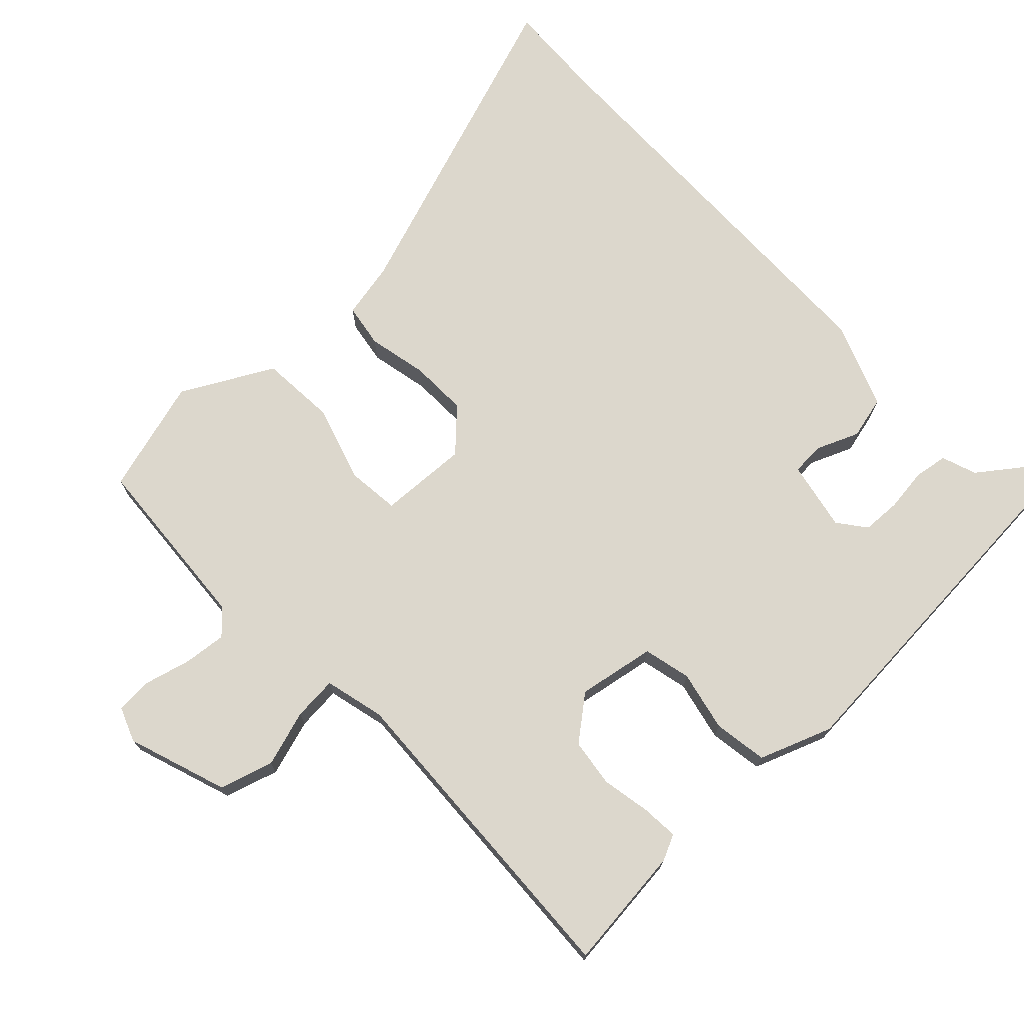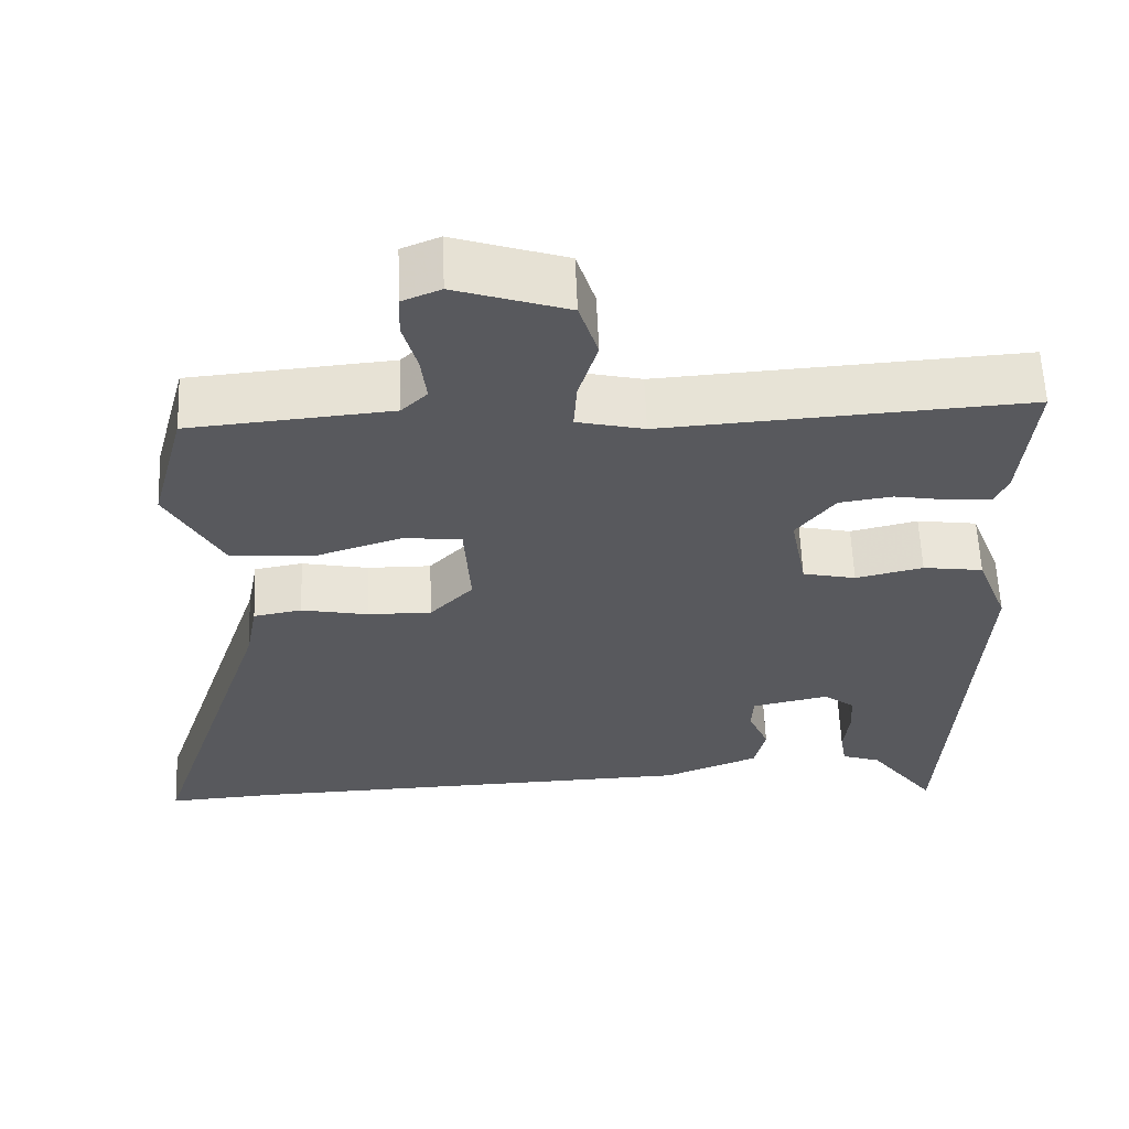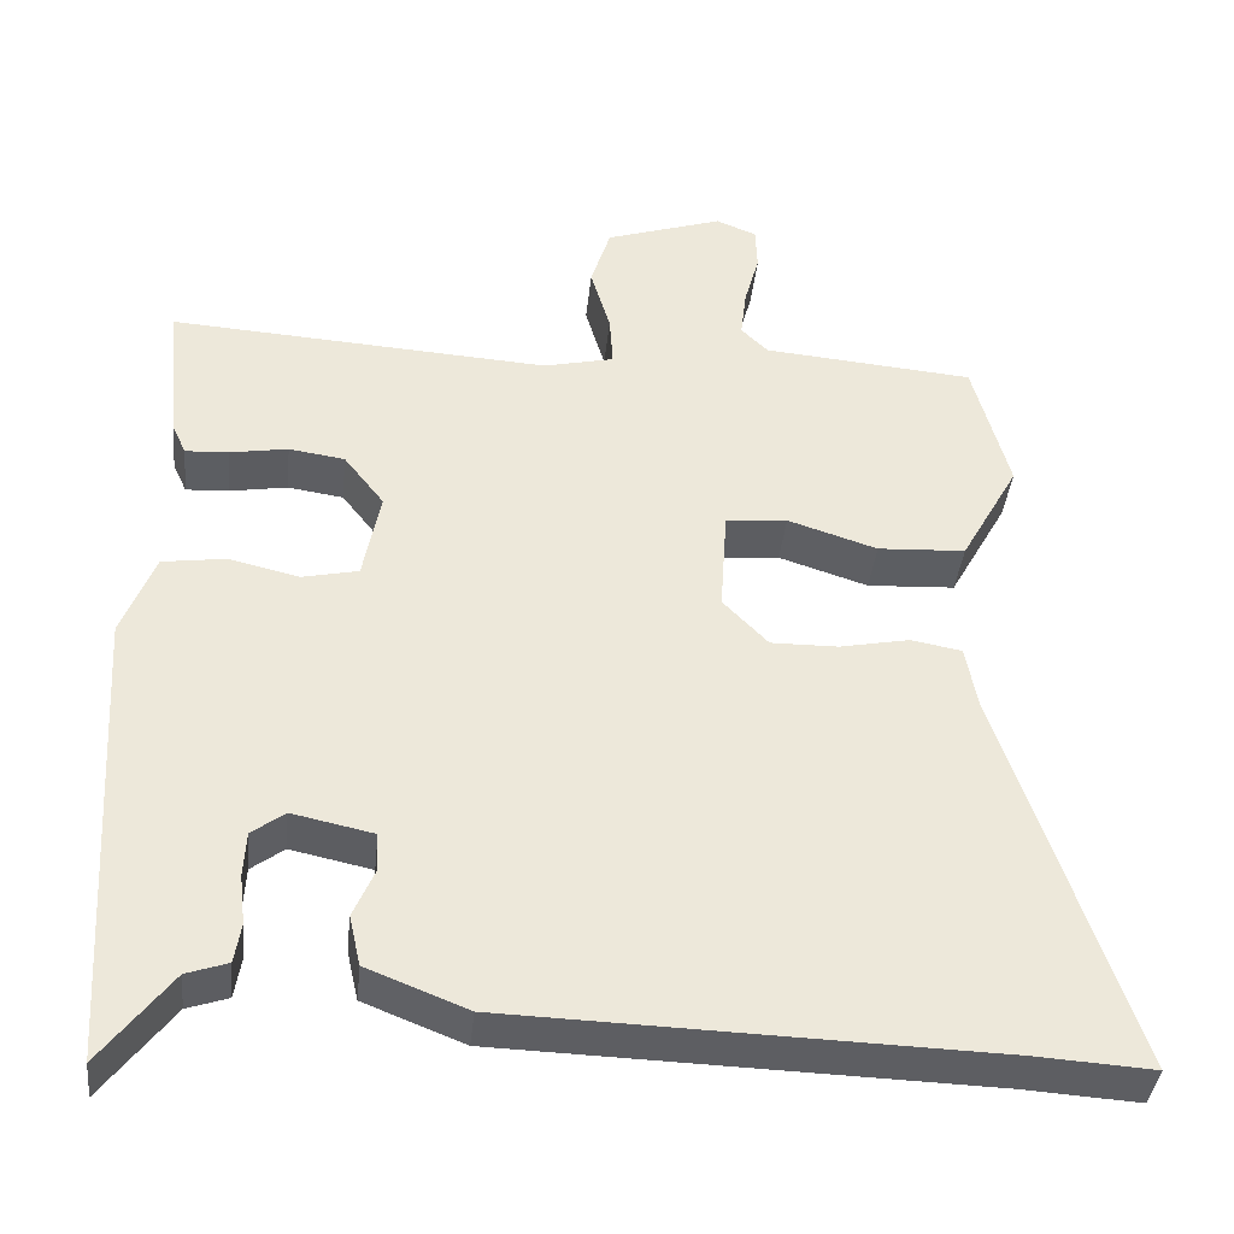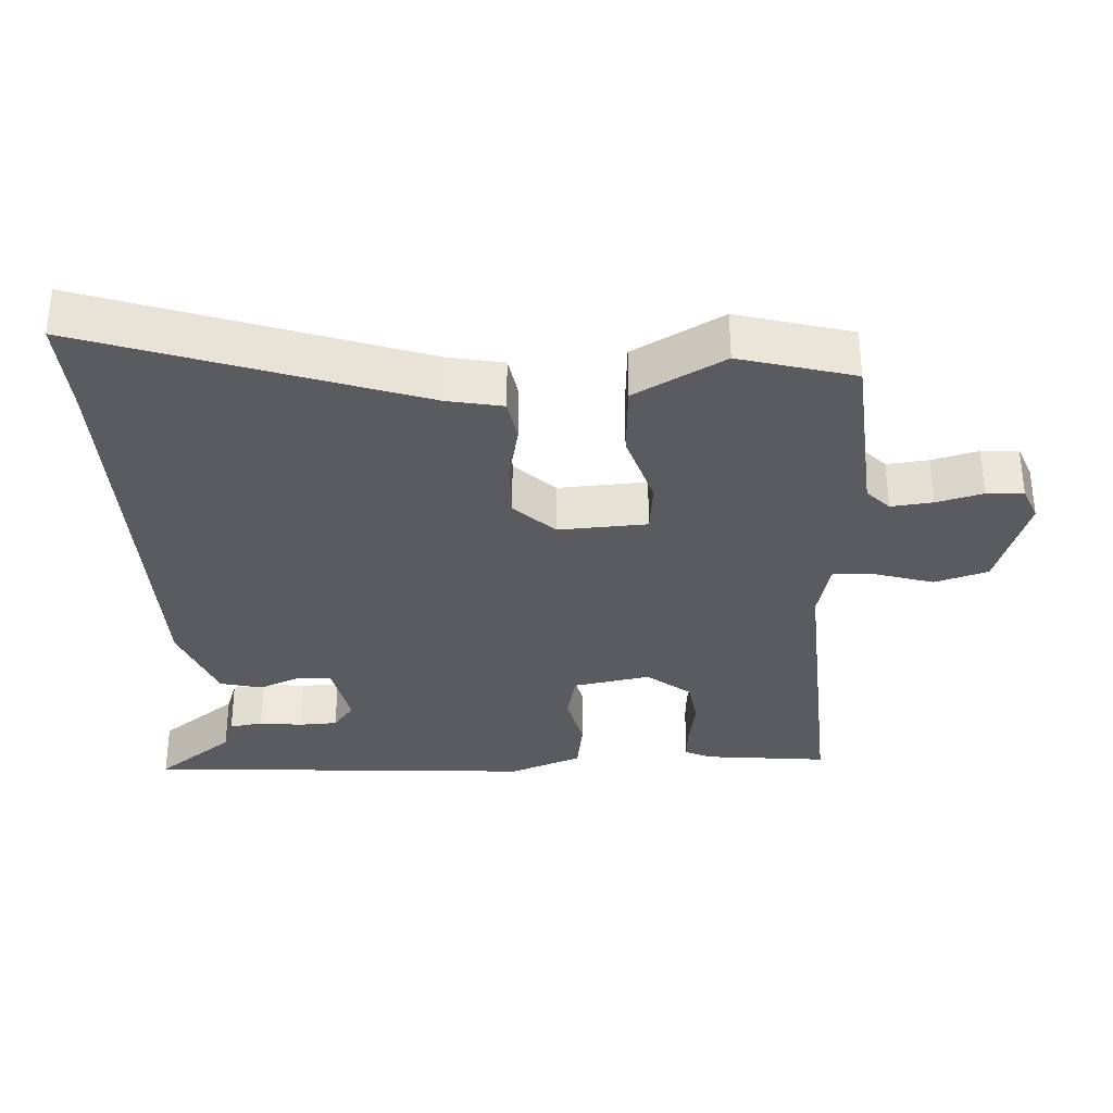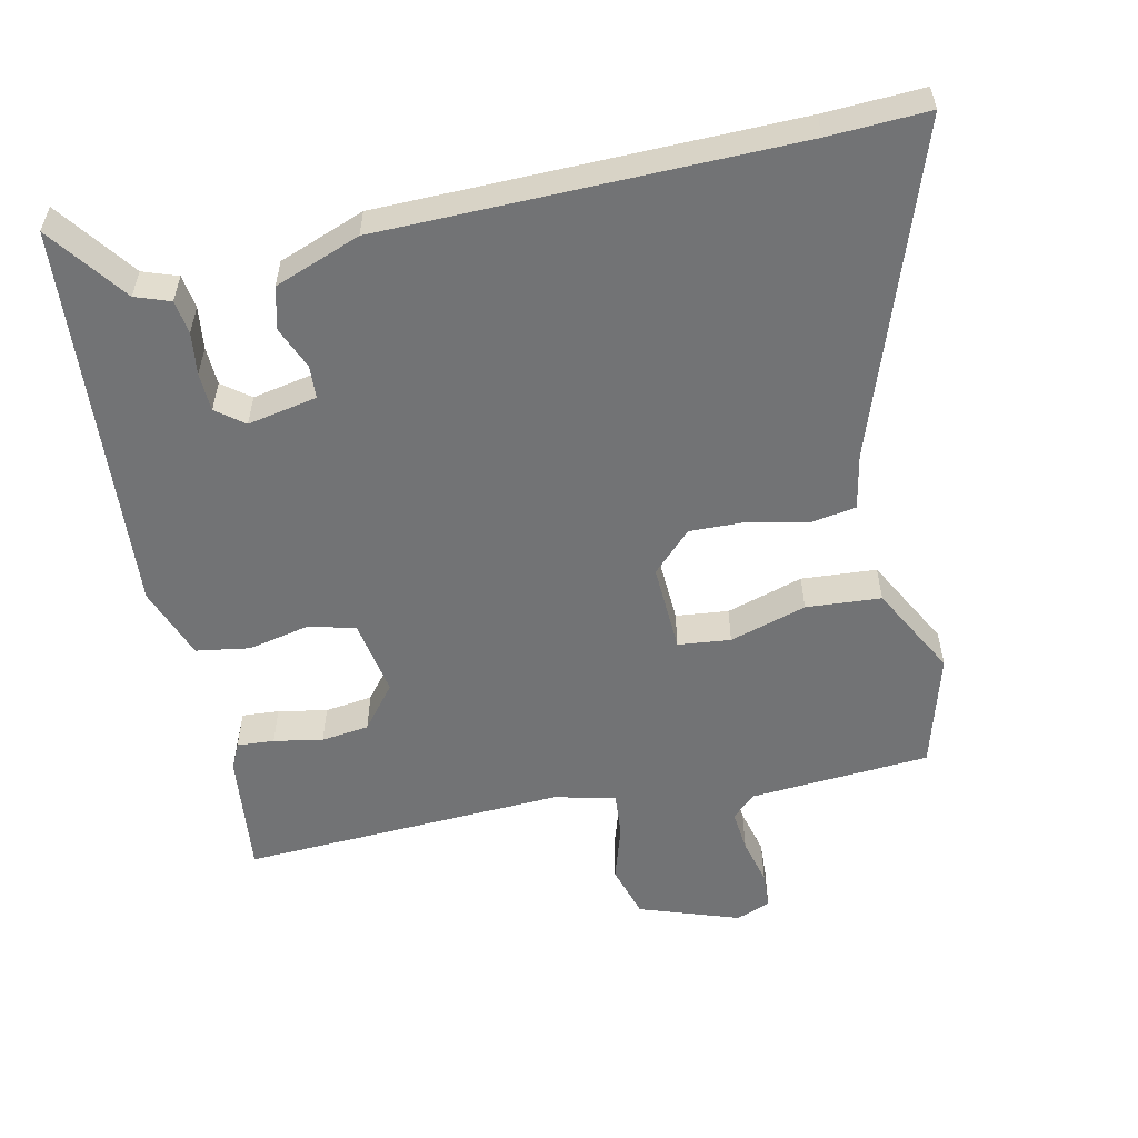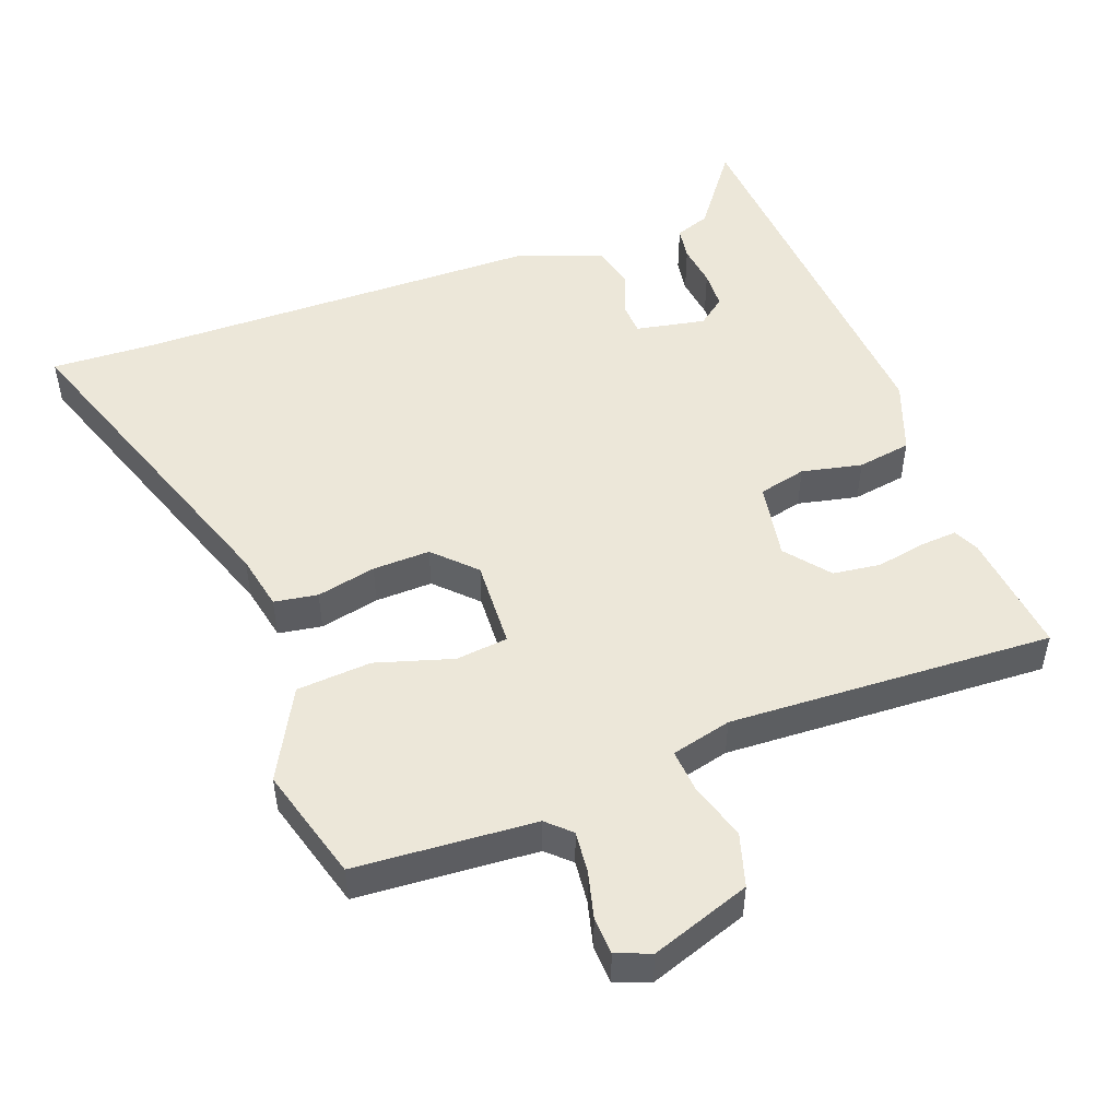
<metadata>
{"format":"obj","ext":"obj","renderer":"f3d","projection":"perspective","resolution":1024,"background":"white","views":[{"elev":72.8,"azim":45.7,"up":"+Y"},{"elev":59.9,"azim":-2.3,"up":"+Z"},{"elev":-39.0,"azim":174.0,"up":"+Z"},{"elev":-33.2,"azim":-87.4,"up":"+Y"},{"elev":-55.8,"azim":-168.6,"up":"+Y"},{"elev":50.1,"azim":-21.3,"up":"+Y"}]}
</metadata>
<code>
v 0.49 0.07 -0.567
v 0.405 0.07 -0.456
v 0.355 0.07 -0.439
v 0.347 0.07 -0.391
v 0.354 0.07 -0.33
v 0.351 0.07 -0.275
v 0.311 0.07 -0.245
v 0.212 0.07 -0.266
v 0.21 0.07 -0.313
v 0.236 0.07 -0.373
v 0.222 0.07 -0.434
v 0.1 0.07 -0.482
v -0.487 0.07 -0.499
v -0.629 0.07 -0.508
v -0.472 0.07 -0.037
v -0.457 0.07 0.043
v -0.395 0.07 0.054
v -0.31 0.07 0.037
v -0.228 0.07 0.036
v -0.173 0.07 0.093
v -0.181 0.07 0.22
v -0.256 0.07 0.227
v -0.365 0.07 0.192
v -0.472 0.07 0.198
v -0.543 0.07 0.326
v -0.499 0.07 0.49
v -0.242 0.07 0.512
v -0.209 0.07 0.544
v -0.216 0.07 0.604
v -0.234 0.07 0.67
v -0.232 0.07 0.723
v -0.183 0.07 0.743
v -0.04 0.07 0.696
v -0.016 0.07 0.62
v -0.04 0.07 0.539
v -0.044 0.07 0.476
v 0.042 0.07 0.456
v 0.505 0.07 0.485
v 0.488 0.07 0.308
v 0.471 0.07 0.271
v 0.418 0.07 0.274
v 0.348 0.07 0.286
v 0.28 0.07 0.276
v 0.231 0.07 0.213
v 0.252 0.07 0.103
v 0.32 0.07 0.088
v 0.406 0.07 0.108
v 0.483 0.07 0.097
v 0.523 0.07 -0.006
v 0.49 0 -0.567
v 0.405 0 -0.456
v 0.355 0 -0.439
v 0.347 0 -0.391
v 0.354 0 -0.33
v 0.351 0 -0.275
v 0.311 0 -0.245
v 0.212 0 -0.266
v 0.21 0 -0.313
v 0.236 0 -0.373
v 0.222 0 -0.434
v 0.1 0 -0.482
v -0.487 0 -0.499
v -0.629 0 -0.508
v -0.472 0 -0.037
v -0.457 0 0.043
v -0.395 0 0.054
v -0.31 0 0.037
v -0.228 0 0.036
v -0.173 0 0.093
v -0.181 0 0.22
v -0.256 0 0.227
v -0.365 0 0.192
v -0.472 0 0.198
v -0.543 0 0.326
v -0.499 0 0.49
v -0.242 0 0.512
v -0.209 0 0.544
v -0.216 0 0.604
v -0.234 0 0.67
v -0.232 0 0.723
v -0.183 0 0.743
v -0.04 0 0.696
v -0.016 0 0.62
v -0.04 0 0.539
v -0.044 0 0.476
v 0.042 0 0.456
v 0.505 0 0.485
v 0.488 0 0.308
v 0.471 0 0.271
v 0.418 0 0.274
v 0.348 0 0.286
v 0.28 0 0.276
v 0.231 0 0.213
v 0.252 0 0.103
v 0.32 0 0.088
v 0.406 0 0.108
v 0.483 0 0.097
v 0.523 0 -0.006
f 49 1 2
f 48 49 2
f 47 48 2
f 46 47 2
f 45 46 2
f 40 41 42
f 39 40 42
f 38 39 42
f 37 38 42
f 36 37 42 43
f 33 34 35
f 32 33 35
f 31 32 35
f 30 31 35
f 29 30 35
f 28 29 35 36
f 36 43 44
f 28 36 44
f 27 28 44
f 25 26 27
f 24 25 27
f 23 24 27
f 22 23 27
f 15 16 17 18
f 15 18 19
f 14 15 19
f 13 14 19
f 13 19 20
f 12 13 20
f 11 12 20
f 10 11 20
f 9 10 20
f 2 3 4 5
f 2 5 6
f 45 2 6
f 27 44 45
f 27 45 6 7
f 21 22 27
f 21 27 7 8
f 8 9 20 21
f 51 50 98
f 51 98 97
f 51 97 96
f 51 96 95
f 51 95 94
f 91 90 89
f 91 89 88
f 91 88 87
f 91 87 86
f 92 91 86 85
f 84 83 82
f 84 82 81
f 84 81 80
f 84 80 79
f 84 79 78
f 85 84 78 77
f 93 92 85
f 93 85 77
f 93 77 76
f 76 75 74
f 76 74 73
f 76 73 72
f 76 72 71
f 67 66 65 64
f 68 67 64
f 68 64 63
f 68 63 62
f 69 68 62
f 69 62 61
f 69 61 60
f 69 60 59
f 69 59 58
f 54 53 52 51
f 55 54 51
f 55 51 94
f 94 93 76
f 56 55 94 76
f 76 71 70
f 57 56 76 70
f 70 69 58 57
f 1 50 51 2
f 2 51 52 3
f 3 52 53 4
f 4 53 54 5
f 5 54 55 6
f 6 55 56 7
f 7 56 57 8
f 8 57 58 9
f 9 58 59 10
f 10 59 60 11
f 11 60 61 12
f 12 61 62 13
f 13 62 63 14
f 14 63 64 15
f 15 64 65 16
f 16 65 66 17
f 17 66 67 18
f 18 67 68 19
f 19 68 69 20
f 20 69 70 21
f 21 70 71 22
f 22 71 72 23
f 23 72 73 24
f 24 73 74 25
f 25 74 75 26
f 26 75 76 27
f 27 76 77 28
f 28 77 78 29
f 29 78 79 30
f 30 79 80 31
f 31 80 81 32
f 32 81 82 33
f 33 82 83 34
f 34 83 84 35
f 35 84 85 36
f 36 85 86 37
f 37 86 87 38
f 38 87 88 39
f 39 88 89 40
f 40 89 90 41
f 41 90 91 42
f 42 91 92 43
f 43 92 93 44
f 44 93 94 45
f 45 94 95 46
f 46 95 96 47
f 47 96 97 48
f 48 97 98 49
f 49 98 50 1

</code>
